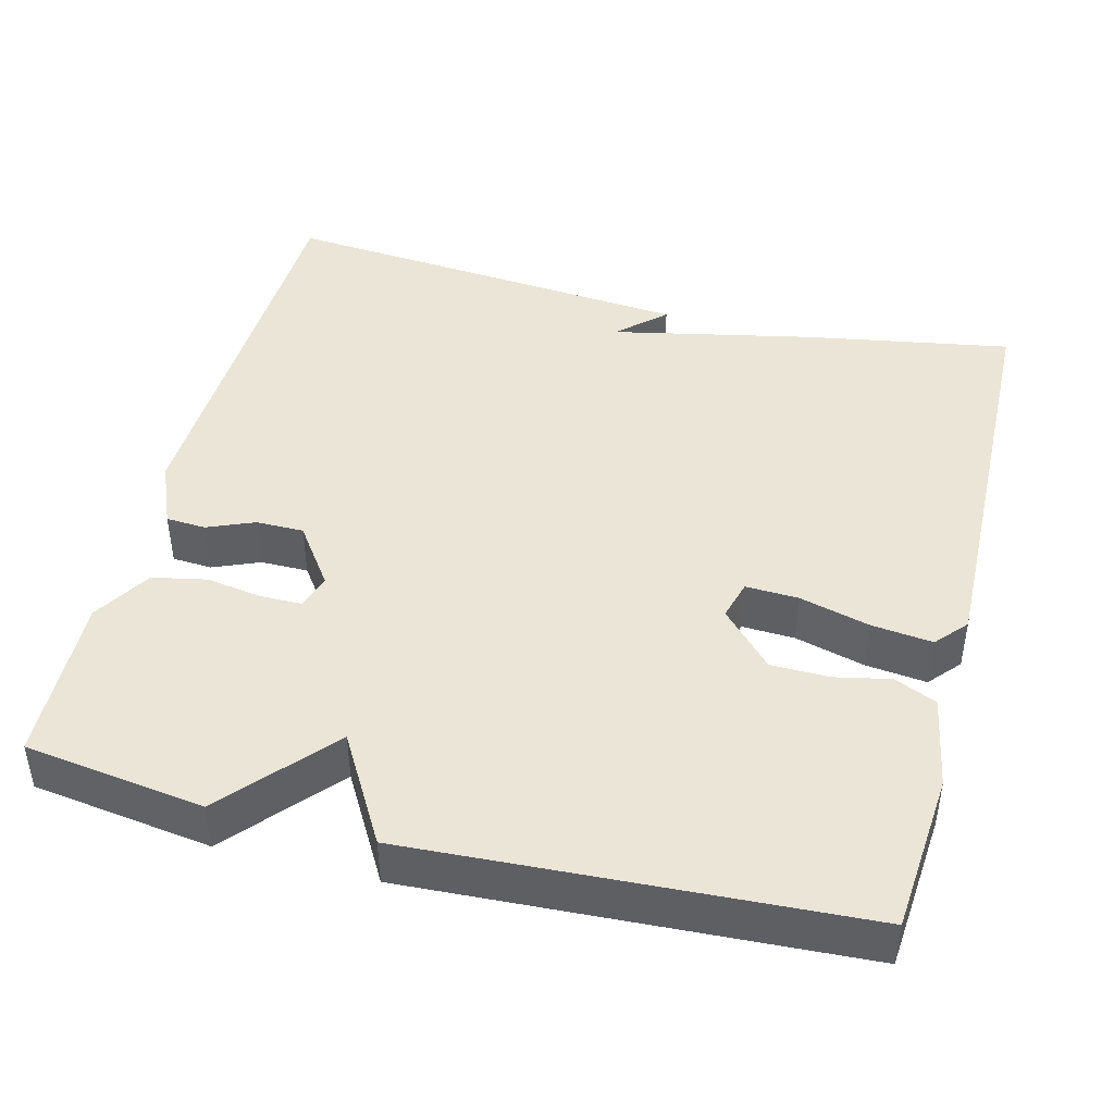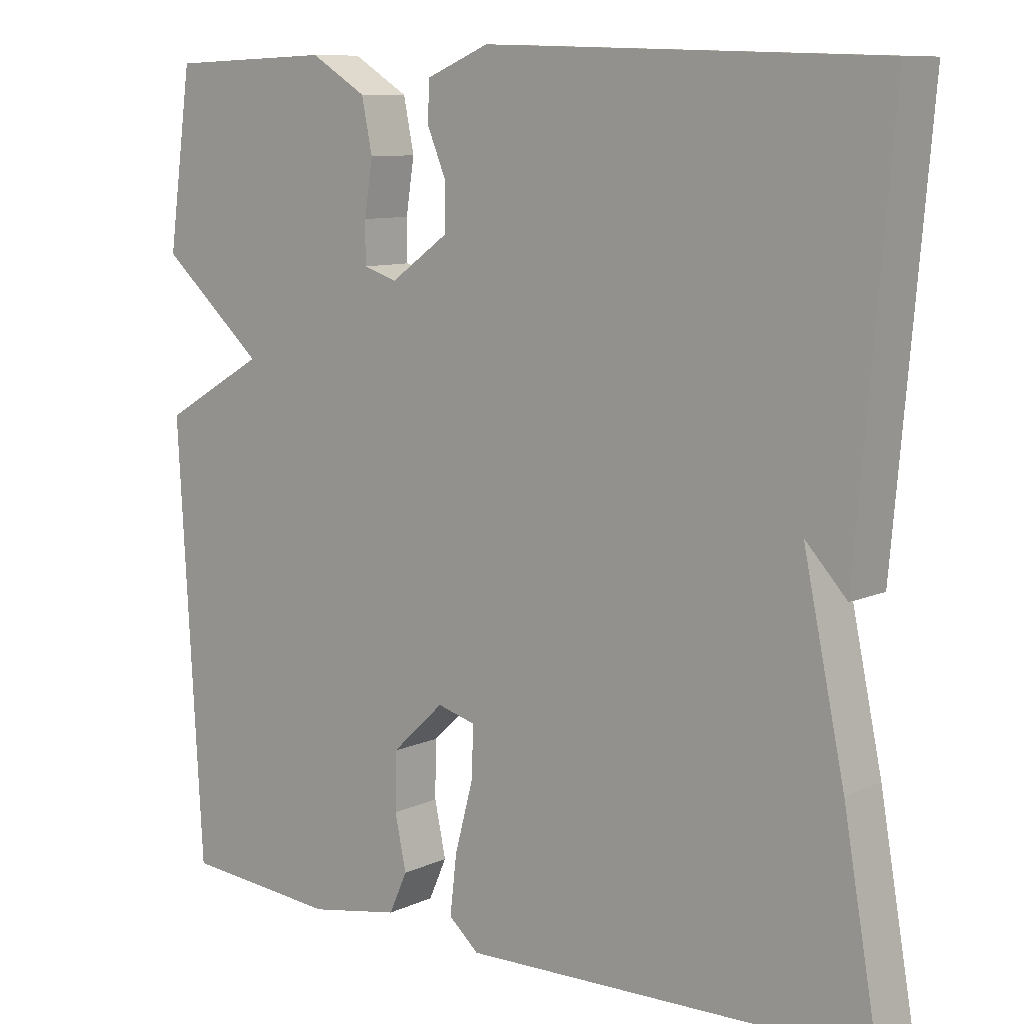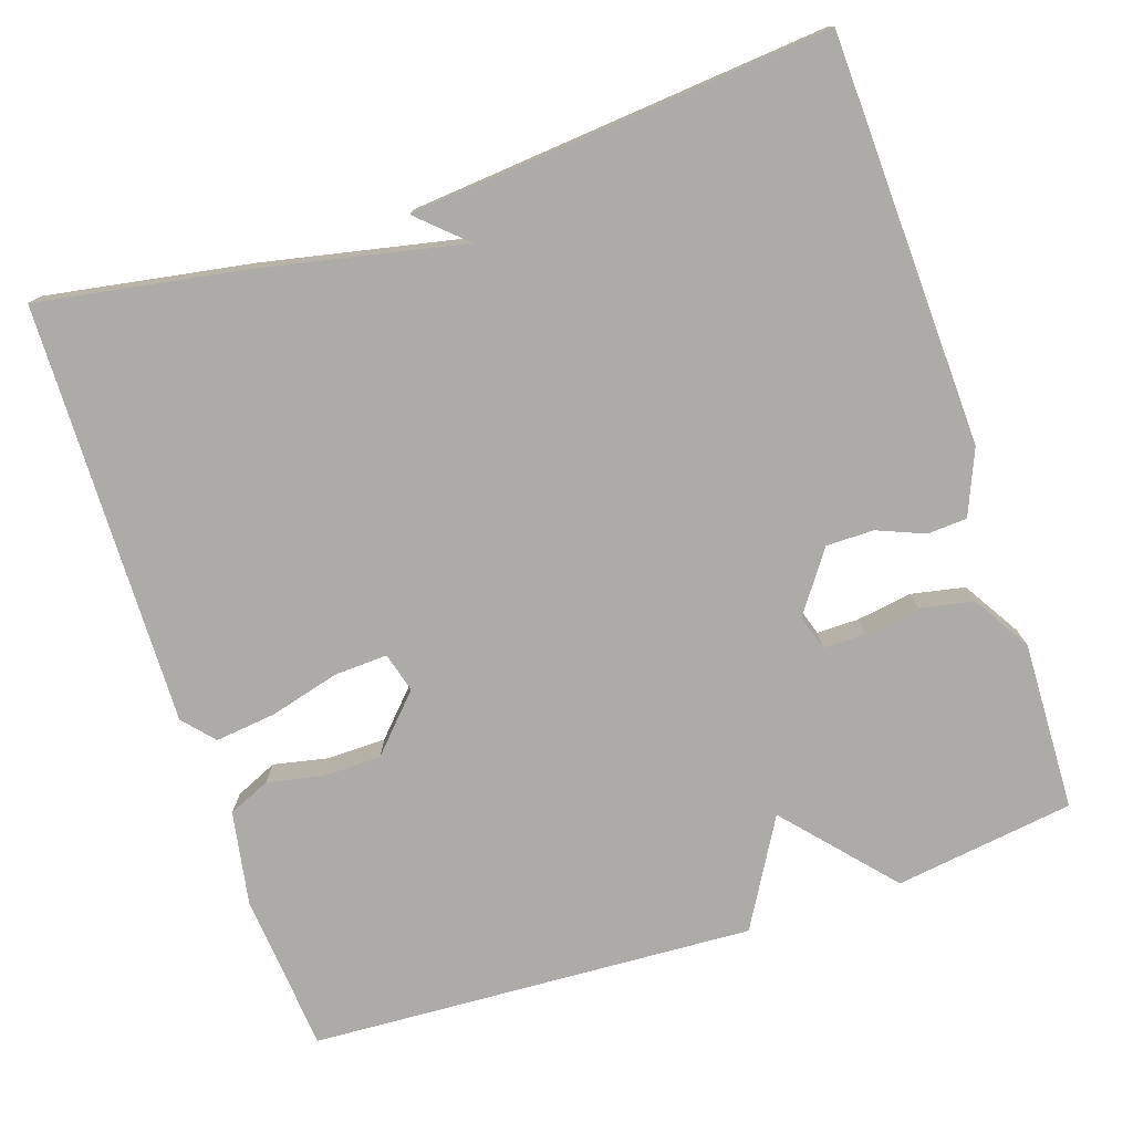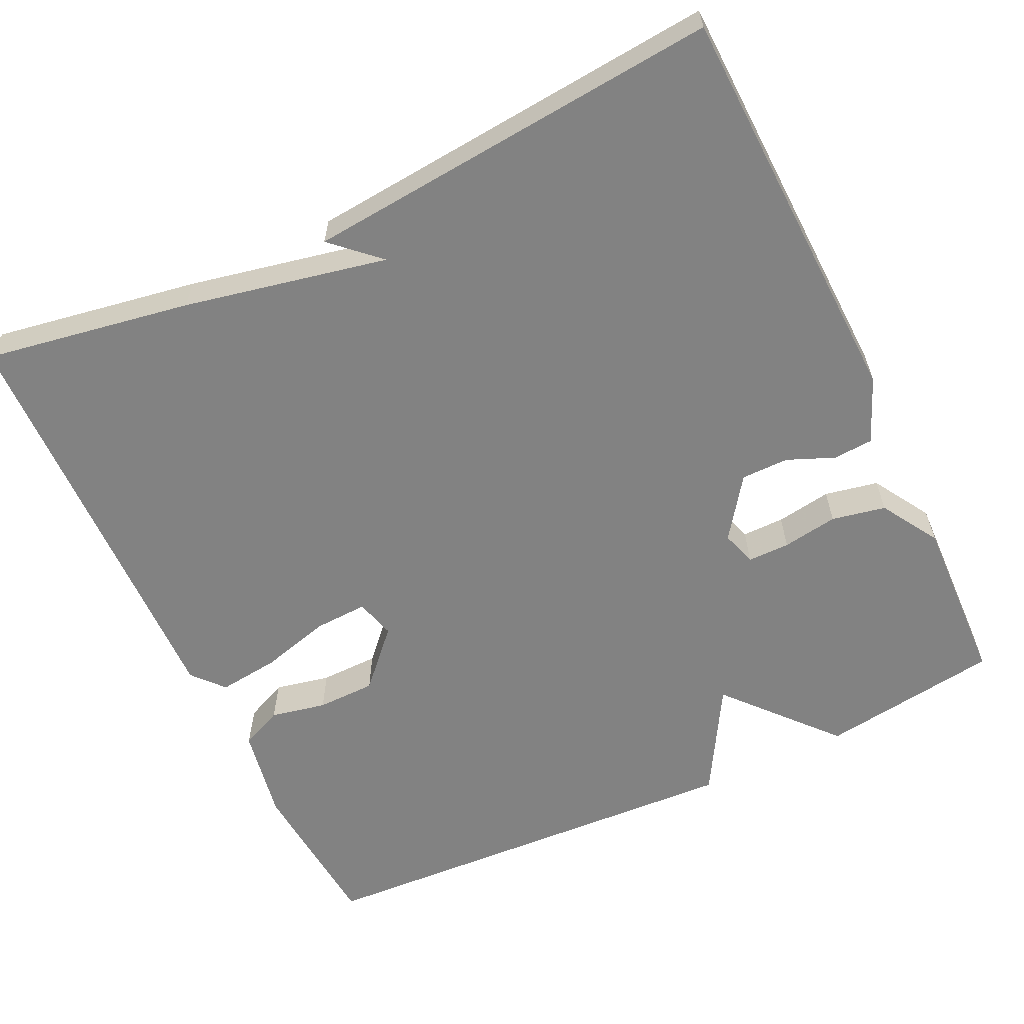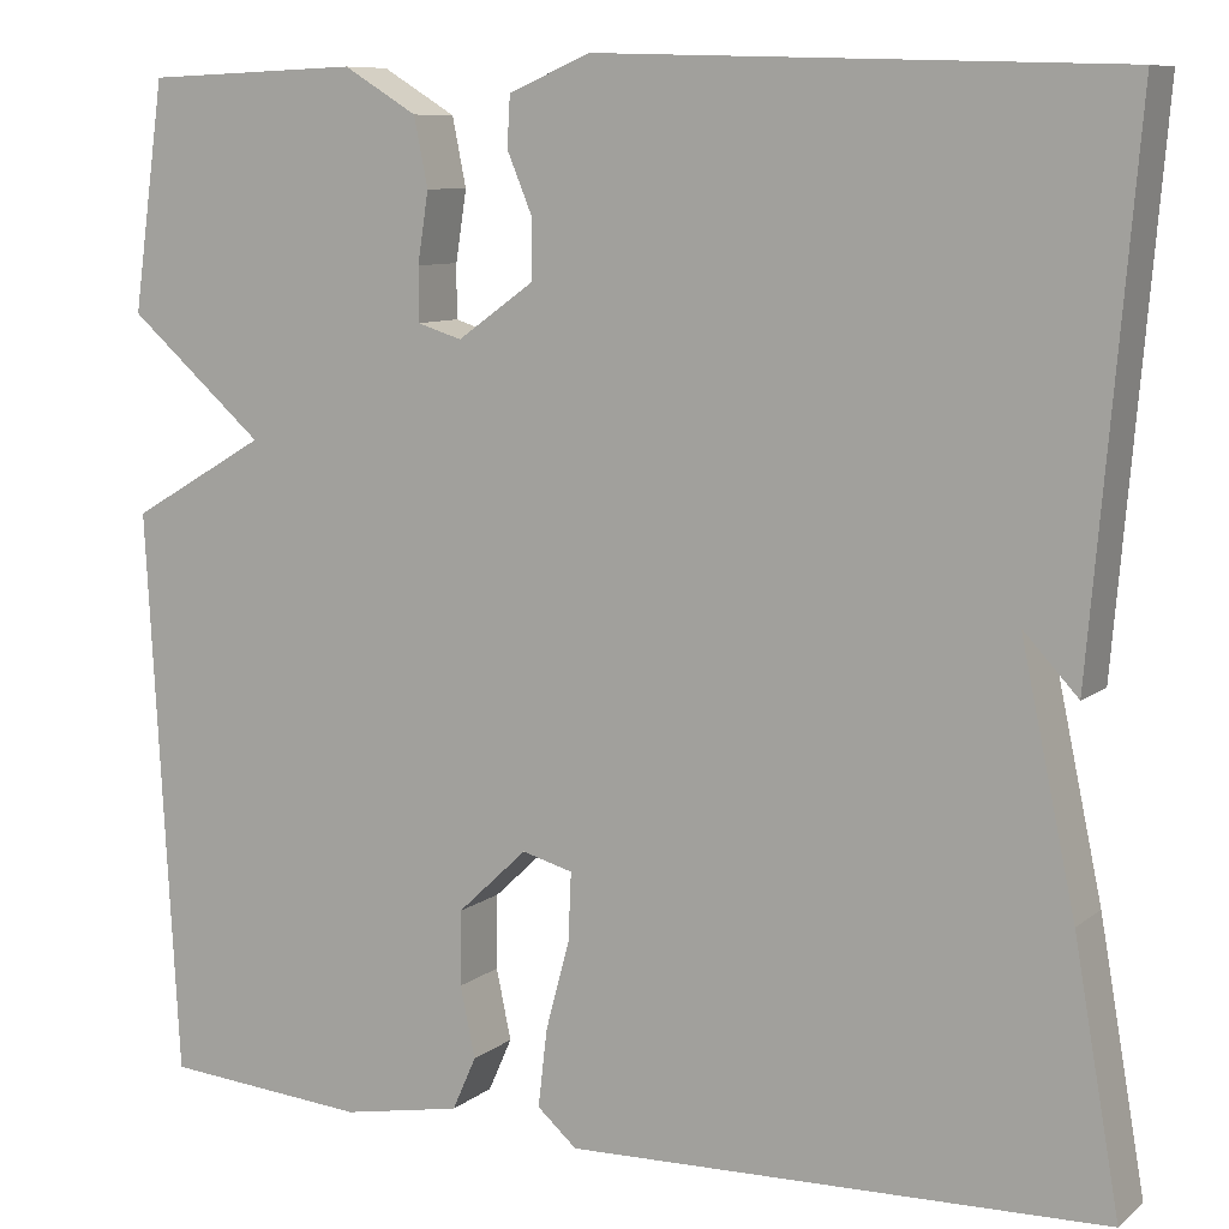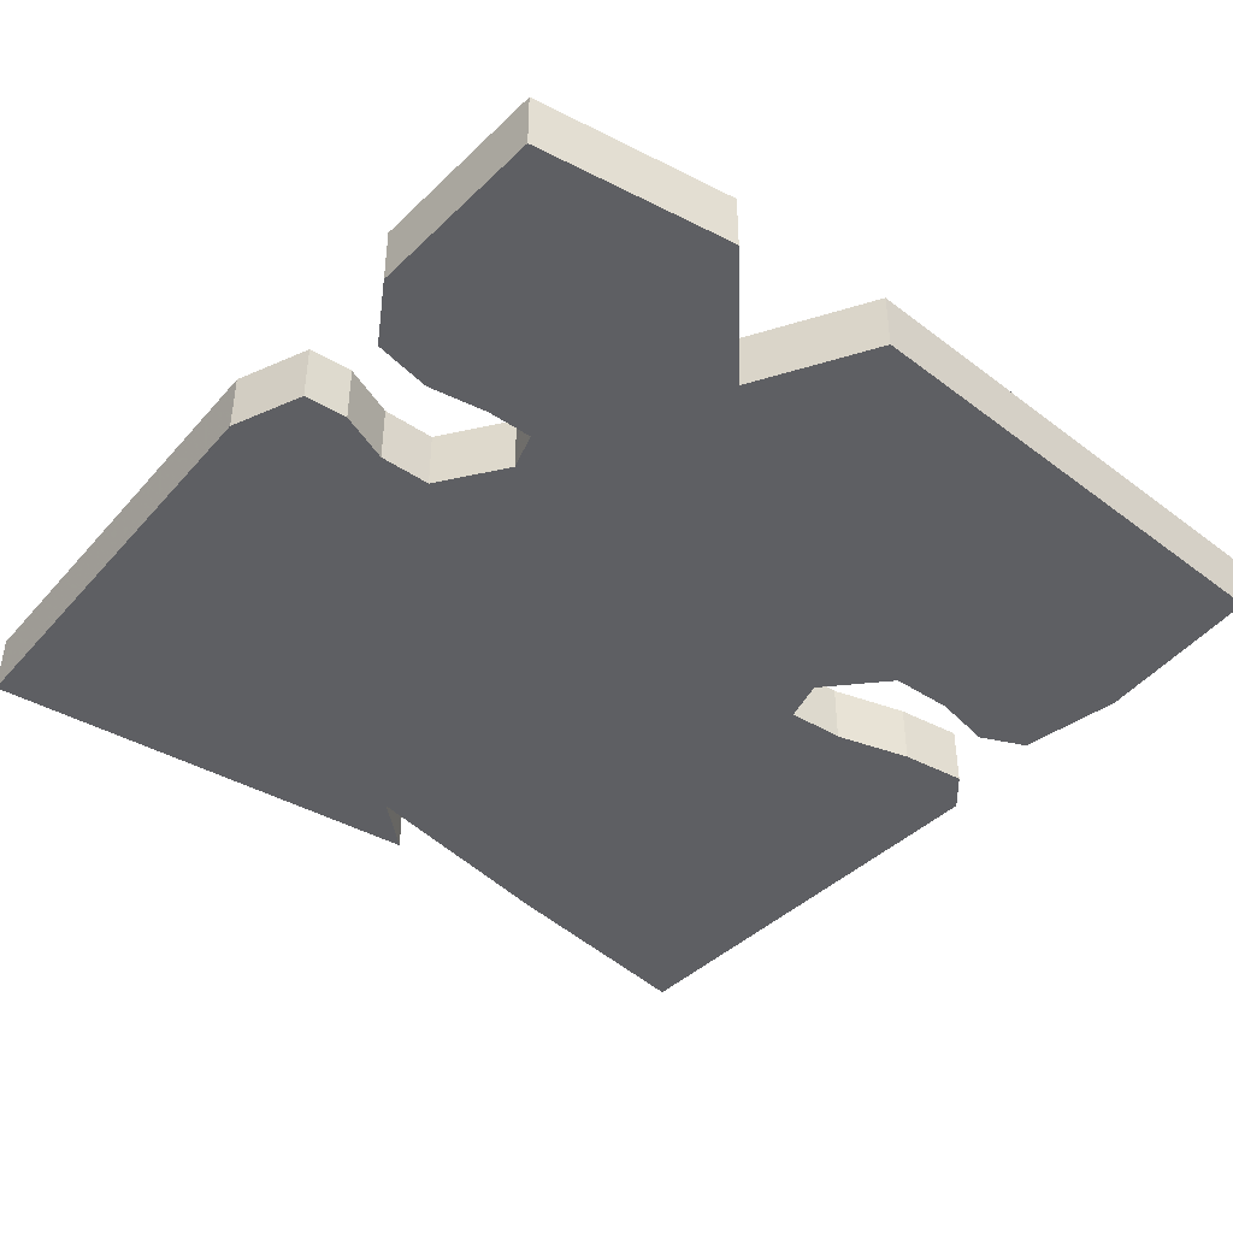
<metadata>
{"format":"obj","ext":"obj","renderer":"f3d","projection":"perspective","resolution":1024,"background":"white","views":[{"elev":44.2,"azim":104.4,"up":"+Y"},{"elev":9.5,"azim":-139.7,"up":"+Z"},{"elev":-76.3,"azim":-71.4,"up":"+Y"},{"elev":-60.7,"azim":-64.4,"up":"+Y"},{"elev":8.8,"azim":-152.2,"up":"+Z"},{"elev":-41.8,"azim":50.8,"up":"+Y"}]}
</metadata>
<code>
v -0.5 0.07 -0.5
v -0.454 0.07 -0.236
v -0.399 0.07 0.023
v -0.454 0.07 -0.036
v -0.5 0.07 0.5
v 0.023 0.07 0.517
v 0.106 0.07 0.482
v 0.109 0.07 0.431
v 0.084 0.07 0.371
v 0.084 0.07 0.31
v 0.161 0.07 0.255
v 0.206 0.07 0.269
v 0.206 0.07 0.323
v 0.195 0.07 0.394
v 0.209 0.07 0.463
v 0.283 0.07 0.508
v 0.5 0.07 0.5
v 0.532 0.07 0.27
v 0.395 0.07 0.15
v 0.532 0.07 0.07
v 0.5 0.07 -0.5
v 0.295 0.07 -0.517
v 0.175 0.07 -0.495
v 0.151 0.07 -0.441
v 0.166 0.07 -0.37
v 0.165 0.07 -0.295
v 0.095 0.07 -0.229
v 0.044 0.07 -0.243
v 0.047 0.07 -0.311
v 0.071 0.07 -0.401
v 0.08 0.07 -0.479
v 0.04 0.07 -0.514
v -0.5 0 -0.5
v -0.454 0 -0.236
v -0.399 0 0.023
v -0.454 0 -0.036
v -0.5 0 0.5
v 0.023 0 0.517
v 0.106 0 0.482
v 0.109 0 0.431
v 0.084 0 0.371
v 0.084 0 0.31
v 0.161 0 0.255
v 0.206 0 0.269
v 0.206 0 0.323
v 0.195 0 0.394
v 0.209 0 0.463
v 0.283 0 0.508
v 0.5 0 0.5
v 0.532 0 0.27
v 0.395 0 0.15
v 0.532 0 0.07
v 0.5 0 -0.5
v 0.295 0 -0.517
v 0.175 0 -0.495
v 0.151 0 -0.441
v 0.166 0 -0.37
v 0.165 0 -0.295
v 0.095 0 -0.229
v 0.044 0 -0.243
v 0.047 0 -0.311
v 0.071 0 -0.401
v 0.08 0 -0.479
v 0.04 0 -0.514
f 1 2 3
f 32 1 3
f 31 32 3
f 30 31 3
f 29 30 3
f 28 29 3
f 27 28 3
f 23 24 25
f 22 23 25
f 21 22 25
f 20 21 25
f 19 20 25
f 19 25 26
f 17 18 19
f 16 17 19
f 15 16 19
f 14 15 19
f 13 14 19
f 12 13 19
f 19 26 27
f 12 19 27
f 11 12 27
f 7 8 9
f 6 7 9
f 5 6 9
f 5 9 10
f 3 4 5
f 10 11 27
f 5 10 27
f 3 5 27
f 35 34 33
f 35 33 64
f 35 64 63
f 35 63 62
f 35 62 61
f 35 61 60
f 35 60 59
f 57 56 55
f 57 55 54
f 57 54 53
f 57 53 52
f 57 52 51
f 58 57 51
f 51 50 49
f 51 49 48
f 51 48 47
f 51 47 46
f 51 46 45
f 51 45 44
f 59 58 51
f 59 51 44
f 59 44 43
f 41 40 39
f 41 39 38
f 41 38 37
f 42 41 37
f 37 36 35
f 59 43 42
f 59 42 37
f 59 37 35
f 1 33 34 2
f 2 34 35 3
f 3 35 36 4
f 4 36 37 5
f 5 37 38 6
f 6 38 39 7
f 7 39 40 8
f 8 40 41 9
f 9 41 42 10
f 10 42 43 11
f 11 43 44 12
f 12 44 45 13
f 13 45 46 14
f 14 46 47 15
f 15 47 48 16
f 16 48 49 17
f 17 49 50 18
f 18 50 51 19
f 19 51 52 20
f 20 52 53 21
f 21 53 54 22
f 22 54 55 23
f 23 55 56 24
f 24 56 57 25
f 25 57 58 26
f 26 58 59 27
f 27 59 60 28
f 28 60 61 29
f 29 61 62 30
f 30 62 63 31
f 31 63 64 32
f 32 64 33 1

</code>
